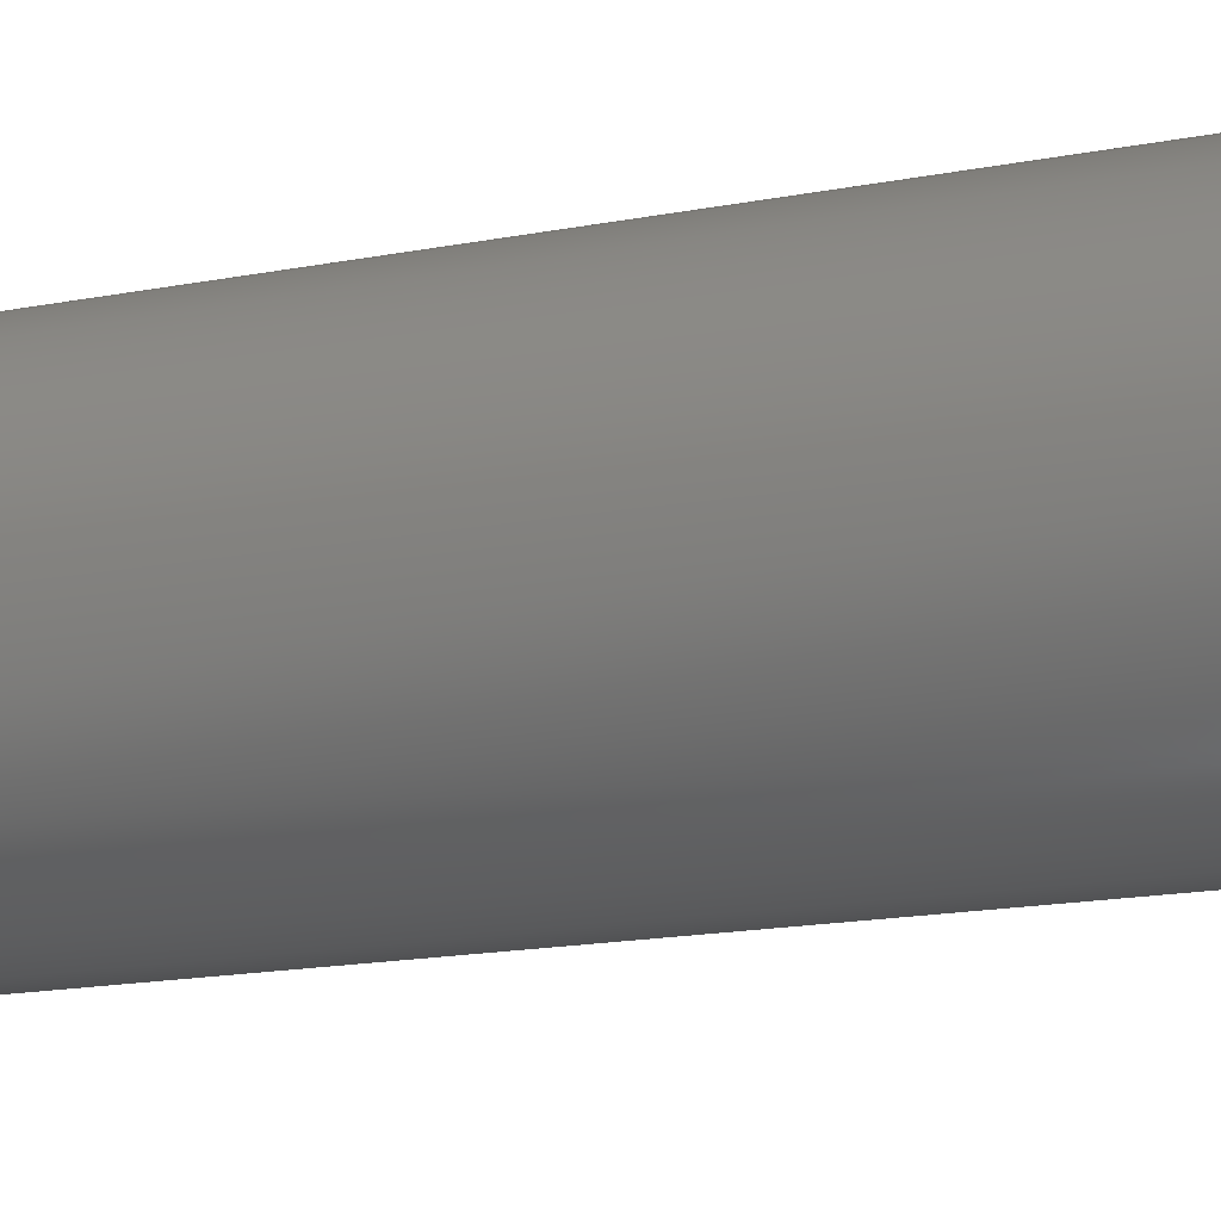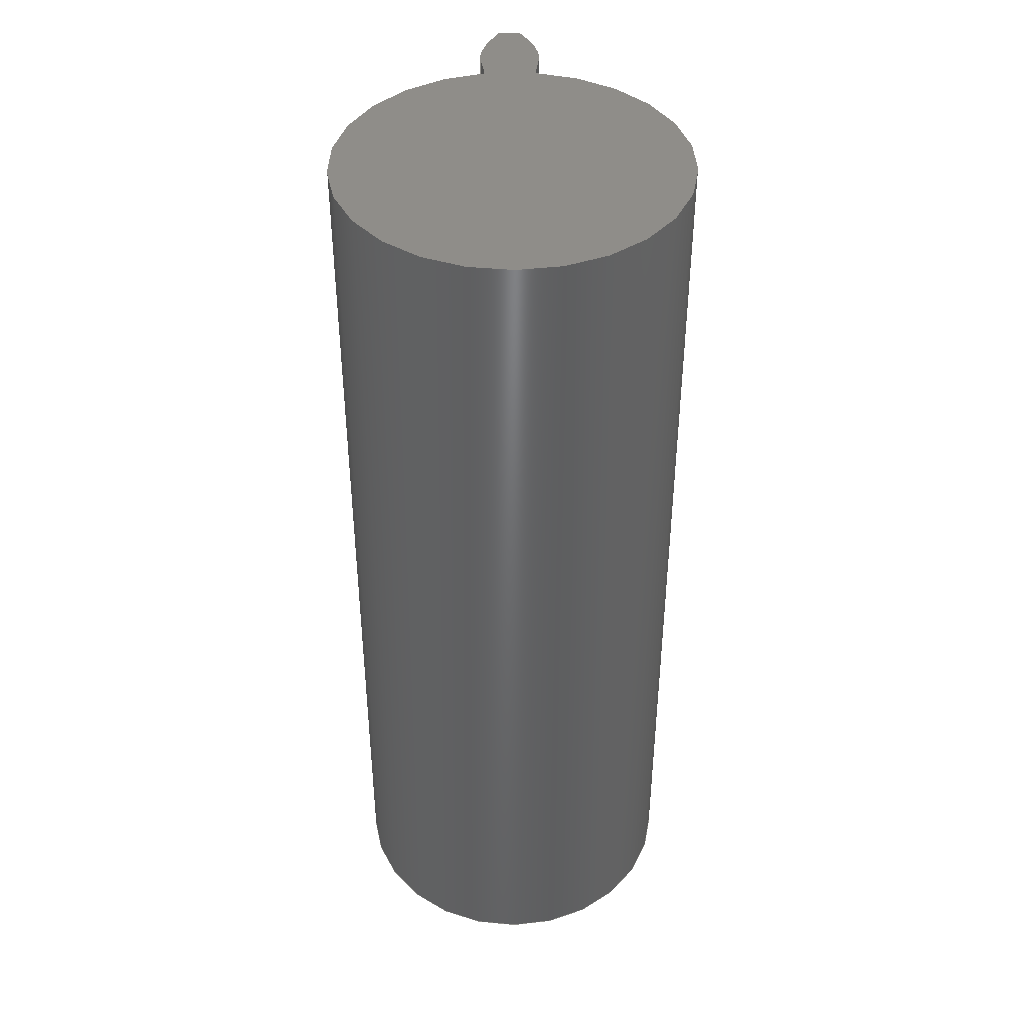
<metadata>
{"format":"step","ext":"step","renderer":"f3d","projection":"perspective","resolution":1024,"background":"white","views":[{"elev":-17.6,"azim":-69.4,"up":"+Y"},{"elev":41.8,"azim":-90.8,"up":"+Z"}]}
</metadata>
<code>
ISO-10303-21;
DATA;
#1=MECHANICAL_DESIGN_GEOMETRIC_PRESENTATION_REPRESENTATION('',(#4),#320);
#2=SHAPE_REPRESENTATION_RELATIONSHIP('SRR','None',#327,#3);
#3=ADVANCED_BREP_SHAPE_REPRESENTATION('',(#5),#319);
#4=STYLED_ITEM('',(#336),#5);
#5=MANIFOLD_SOLID_BREP('Gear (0.92 pitch dia.)',#132);
#6=CIRCLE('',#149,0.5532);
#7=CIRCLE('',#150,0.5532);
#8=CIRCLE('',#152,0.3654);
#9=CIRCLE('',#153,0.3654);
#10=CYLINDRICAL_SURFACE('',#148,0.5532);
#11=CYLINDRICAL_SURFACE('',#151,0.3654);
#12=B_SPLINE_CURVE_WITH_KNOTS('',3,(#232,#233,#234,#235,#236,#237,#238,
#239,#240,#241,#242,#243),.UNSPECIFIED.,.F.,.F.,(4,1,1,1,1,1,1,1,1,4),(0,
0.01178,0.02387,0.03627,0.04898,
0.06198,0.07528,0.08888,0.1028,
0.117),.UNSPECIFIED.);
#13=B_SPLINE_CURVE_WITH_KNOTS('',3,(#245,#246,#247,#248,#249,#250,#251,
#252,#253,#254,#255,#256),.UNSPECIFIED.,.F.,.F.,(4,1,1,1,1,1,1,1,1,4),(-0.117,
-0.1028,-0.08888,-0.07528,-0.06198,
-0.04898,-0.03627,-0.02387,-0.01178,
0),.UNSPECIFIED.);
#14=B_SPLINE_CURVE_WITH_KNOTS('',3,(#288,#289,#290,#291,#292,#293,#294,
#295,#296,#297,#298,#299),.UNSPECIFIED.,.F.,.F.,(4,1,1,1,1,1,1,1,1,4),(0,
0.01178,0.02387,0.03627,0.04898,
0.06198,0.07528,0.08888,0.1028,
0.117),.UNSPECIFIED.);
#15=B_SPLINE_CURVE_WITH_KNOTS('',3,(#300,#301,#302,#303,#304,#305,#306,
#307,#308,#309,#310,#311),.UNSPECIFIED.,.F.,.F.,(4,1,1,1,1,1,1,1,1,4),(0,
0.01178,0.02387,0.03627,0.04898,
0.06198,0.07528,0.08888,0.1028,
0.117),.UNSPECIFIED.);
#16=B_SPLINE_SURFACE_WITH_KNOTS('',3,1,((#207,#208),(#209,#210),(#211,#212),
(#213,#214),(#215,#216),(#217,#218),(#219,#220),(#221,#222),(#223,#224),
(#225,#226),(#227,#228),(#229,#230)),.UNSPECIFIED.,.F.,.F.,.F.,(4,1,1,1,
1,1,1,1,1,4),(2,2),(-0.117,-0.1028,-0.08888,
-0.07528,-0.06198,-0.04898,-0.03627,
-0.02387,-0.01178,0),(0,2),.UNSPECIFIED.);
#17=B_SPLINE_SURFACE_WITH_KNOTS('',3,1,((#264,#265),(#266,#267),(#268,#269),
(#270,#271),(#272,#273),(#274,#275),(#276,#277),(#278,#279),(#280,#281),
(#282,#283),(#284,#285),(#286,#287)),.UNSPECIFIED.,.F.,.F.,.F.,(4,1,1,1,
1,1,1,1,1,4),(2,2),(0,0.01178,0.02387,0.03627,
0.04898,0.06198,0.07528,0.08888,
0.1028,0.117),(0,2),.UNSPECIFIED.);
#18=FACE_OUTER_BOUND('',#26,.T.);
#19=FACE_OUTER_BOUND('',#27,.T.);
#20=FACE_OUTER_BOUND('',#28,.T.);
#21=FACE_OUTER_BOUND('',#29,.T.);
#22=FACE_OUTER_BOUND('',#30,.T.);
#23=FACE_OUTER_BOUND('',#31,.T.);
#24=FACE_OUTER_BOUND('',#32,.T.);
#25=FACE_OUTER_BOUND('',#33,.T.);
#26=EDGE_LOOP('',(#84,#85,#86,#87));
#27=EDGE_LOOP('',(#88,#89,#90,#91));
#28=EDGE_LOOP('',(#92,#93,#94,#95));
#29=EDGE_LOOP('',(#96,#97,#98,#99));
#30=EDGE_LOOP('',(#100,#101,#102,#103));
#31=EDGE_LOOP('',(#104,#105,#106,#107));
#32=EDGE_LOOP('',(#108,#109,#110,#111,#112,#113));
#33=EDGE_LOOP('',(#114,#115,#116,#117,#118,#119));
#34=LINE('',#192,#44);
#35=LINE('',#194,#45);
#36=LINE('',#196,#46);
#37=LINE('',#197,#47);
#38=LINE('',#201,#48);
#39=LINE('',#203,#49);
#40=LINE('',#205,#50);
#41=LINE('',#206,#51);
#42=LINE('',#257,#52);
#43=LINE('',#263,#53);
#44=VECTOR('',#160,1);
#45=VECTOR('',#161,1);
#46=VECTOR('',#162,1);
#47=VECTOR('',#163,1);
#48=VECTOR('',#166,1);
#49=VECTOR('',#167,1);
#50=VECTOR('',#168,1);
#51=VECTOR('',#169,1);
#52=VECTOR('',#170,1);
#53=VECTOR('',#177,1);
#54=VERTEX_POINT('',#190);
#55=VERTEX_POINT('',#191);
#56=VERTEX_POINT('',#193);
#57=VERTEX_POINT('',#195);
#58=VERTEX_POINT('',#199);
#59=VERTEX_POINT('',#200);
#60=VERTEX_POINT('',#202);
#61=VERTEX_POINT('',#204);
#62=VERTEX_POINT('',#231);
#63=VERTEX_POINT('',#244);
#64=VERTEX_POINT('',#259);
#65=VERTEX_POINT('',#261);
#66=EDGE_CURVE('',#54,#55,#34,.T.);
#67=EDGE_CURVE('',#55,#56,#35,.T.);
#68=EDGE_CURVE('',#57,#56,#36,.T.);
#69=EDGE_CURVE('',#54,#57,#37,.T.);
#70=EDGE_CURVE('',#58,#59,#38,.T.);
#71=EDGE_CURVE('',#60,#58,#39,.T.);
#72=EDGE_CURVE('',#61,#60,#40,.T.);
#73=EDGE_CURVE('',#59,#61,#41,.T.);
#74=EDGE_CURVE('',#59,#62,#12,.T.);
#75=EDGE_CURVE('',#63,#61,#13,.T.);
#76=EDGE_CURVE('',#62,#63,#42,.T.);
#77=EDGE_CURVE('',#64,#62,#6,.T.);
#78=EDGE_CURVE('',#65,#63,#7,.T.);
#79=EDGE_CURVE('',#64,#65,#43,.T.);
#80=EDGE_CURVE('',#55,#64,#14,.T.);
#81=EDGE_CURVE('',#56,#65,#15,.T.);
#82=EDGE_CURVE('',#58,#54,#8,.T.);
#83=EDGE_CURVE('',#60,#57,#9,.T.);
#84=ORIENTED_EDGE('',*,*,#66,.T.);
#85=ORIENTED_EDGE('',*,*,#67,.T.);
#86=ORIENTED_EDGE('',*,*,#68,.F.);
#87=ORIENTED_EDGE('',*,*,#69,.F.);
#88=ORIENTED_EDGE('',*,*,#70,.F.);
#89=ORIENTED_EDGE('',*,*,#71,.F.);
#90=ORIENTED_EDGE('',*,*,#72,.F.);
#91=ORIENTED_EDGE('',*,*,#73,.F.);
#92=ORIENTED_EDGE('',*,*,#74,.F.);
#93=ORIENTED_EDGE('',*,*,#73,.T.);
#94=ORIENTED_EDGE('',*,*,#75,.F.);
#95=ORIENTED_EDGE('',*,*,#76,.F.);
#96=ORIENTED_EDGE('',*,*,#77,.T.);
#97=ORIENTED_EDGE('',*,*,#76,.T.);
#98=ORIENTED_EDGE('',*,*,#78,.F.);
#99=ORIENTED_EDGE('',*,*,#79,.F.);
#100=ORIENTED_EDGE('',*,*,#80,.T.);
#101=ORIENTED_EDGE('',*,*,#79,.T.);
#102=ORIENTED_EDGE('',*,*,#81,.F.);
#103=ORIENTED_EDGE('',*,*,#67,.F.);
#104=ORIENTED_EDGE('',*,*,#71,.T.);
#105=ORIENTED_EDGE('',*,*,#82,.T.);
#106=ORIENTED_EDGE('',*,*,#69,.T.);
#107=ORIENTED_EDGE('',*,*,#83,.F.);
#108=ORIENTED_EDGE('',*,*,#83,.T.);
#109=ORIENTED_EDGE('',*,*,#68,.T.);
#110=ORIENTED_EDGE('',*,*,#81,.T.);
#111=ORIENTED_EDGE('',*,*,#78,.T.);
#112=ORIENTED_EDGE('',*,*,#75,.T.);
#113=ORIENTED_EDGE('',*,*,#72,.T.);
#114=ORIENTED_EDGE('',*,*,#82,.F.);
#115=ORIENTED_EDGE('',*,*,#70,.T.);
#116=ORIENTED_EDGE('',*,*,#74,.T.);
#117=ORIENTED_EDGE('',*,*,#77,.F.);
#118=ORIENTED_EDGE('',*,*,#80,.F.);
#119=ORIENTED_EDGE('',*,*,#66,.F.);
#120=PLANE('',#146);
#121=PLANE('',#147);
#122=PLANE('',#154);
#123=PLANE('',#155);
#124=ADVANCED_FACE('',(#18),#120,.T.);
#125=ADVANCED_FACE('',(#19),#121,.T.);
#126=ADVANCED_FACE('',(#20),#16,.T.);
#127=ADVANCED_FACE('',(#21),#10,.T.);
#128=ADVANCED_FACE('',(#22),#17,.T.);
#129=ADVANCED_FACE('',(#23),#11,.T.);
#130=ADVANCED_FACE('',(#24),#122,.T.);
#131=ADVANCED_FACE('',(#25),#123,.F.);
#132=CLOSED_SHELL('',(#124,#125,#126,#127,#128,#129,#130,#131));
#133=DERIVED_UNIT_ELEMENT(#135,1);
#134=DERIVED_UNIT_ELEMENT(#322,3);
#135=(
MASS_UNIT()
NAMED_UNIT(*)
SI_UNIT(.KILO.,.GRAM.)
);
#136=DERIVED_UNIT((#133,#134));
#137=MEASURE_REPRESENTATION_ITEM('density measure',
POSITIVE_RATIO_MEASURE(7850),#136);
#138=PROPERTY_DEFINITION_REPRESENTATION(#143,#140);
#139=PROPERTY_DEFINITION_REPRESENTATION(#144,#141);
#140=REPRESENTATION('material name',(#142),#319);
#141=REPRESENTATION('density',(#137),#319);
#142=DESCRIPTIVE_REPRESENTATION_ITEM('Steel','Steel');
#143=PROPERTY_DEFINITION('material property','material name',#329);
#144=PROPERTY_DEFINITION('material property','density of part',#329);
#145=AXIS2_PLACEMENT_3D('placement',#188,#156,#157);
#146=AXIS2_PLACEMENT_3D('',#189,#158,#159);
#147=AXIS2_PLACEMENT_3D('',#198,#164,#165);
#148=AXIS2_PLACEMENT_3D('',#258,#171,#172);
#149=AXIS2_PLACEMENT_3D('',#260,#173,#174);
#150=AXIS2_PLACEMENT_3D('',#262,#175,#176);
#151=AXIS2_PLACEMENT_3D('',#312,#178,#179);
#152=AXIS2_PLACEMENT_3D('',#313,#180,#181);
#153=AXIS2_PLACEMENT_3D('',#314,#182,#183);
#154=AXIS2_PLACEMENT_3D('',#315,#184,#185);
#155=AXIS2_PLACEMENT_3D('',#316,#186,#187);
#156=DIRECTION('axis',(0,0,1));
#157=DIRECTION('refdir',(1,0,0));
#158=DIRECTION('center_axis',(-0.1438,-0.9896,0));
#159=DIRECTION('ref_axis',(0.9896,-0.1438,0));
#160=DIRECTION('',(0.9896,-0.1438,0));
#161=DIRECTION('',(0,0,1));
#162=DIRECTION('',(0.9896,-0.1438,0));
#163=DIRECTION('',(0,0,1));
#164=DIRECTION('center_axis',(-0.1438,0.9896,0));
#165=DIRECTION('ref_axis',(-0.9896,-0.1438,0));
#166=DIRECTION('',(0.9896,0.1438,0));
#167=DIRECTION('',(0,0,-1));
#168=DIRECTION('',(-0.9896,-0.1438,0));
#169=DIRECTION('',(0,0,1));
#170=DIRECTION('',(0,0,1));
#171=DIRECTION('center_axis',(0,0,1));
#172=DIRECTION('ref_axis',(0.999,-0.04374,0));
#173=DIRECTION('center_axis',(0,0,1));
#174=DIRECTION('ref_axis',(0.999,-0.04374,0));
#175=DIRECTION('center_axis',(0,0,1));
#176=DIRECTION('ref_axis',(0.999,-0.04374,0));
#177=DIRECTION('',(0,0,1));
#178=DIRECTION('center_axis',(0,0,1));
#179=DIRECTION('ref_axis',(-1,1.225e-16,0));
#180=DIRECTION('center_axis',(0,0,1));
#181=DIRECTION('ref_axis',(1,0,0));
#182=DIRECTION('center_axis',(0,0,1));
#183=DIRECTION('ref_axis',(1,0,0));
#184=DIRECTION('center_axis',(0,0,1));
#185=DIRECTION('ref_axis',(1,0,0));
#186=DIRECTION('center_axis',(0,0,1));
#187=DIRECTION('ref_axis',(1,0,0));
#188=CARTESIAN_POINT('',(0,0,0));
#189=CARTESIAN_POINT('Origin',(0.3616,-0.05253,0));
#190=CARTESIAN_POINT('',(0.3616,-0.05253,0));
#191=CARTESIAN_POINT('',(0.4291,-0.06234,0));
#192=CARTESIAN_POINT('',(0.3616,-0.05253,0));
#193=CARTESIAN_POINT('',(0.4291,-0.06234,2));
#194=CARTESIAN_POINT('',(0.4291,-0.06234,0));
#195=CARTESIAN_POINT('',(0.3616,-0.05253,2));
#196=CARTESIAN_POINT('',(0.3616,-0.05253,2));
#197=CARTESIAN_POINT('',(0.3616,-0.05253,0));
#198=CARTESIAN_POINT('Origin',(0.4291,0.06234,0));
#199=CARTESIAN_POINT('',(0.3616,0.05253,0));
#200=CARTESIAN_POINT('',(0.4291,0.06234,0));
#201=CARTESIAN_POINT('',(0.3616,0.05253,0));
#202=CARTESIAN_POINT('',(0.3616,0.05253,2));
#203=CARTESIAN_POINT('',(0.3616,0.05253,0));
#204=CARTESIAN_POINT('',(0.4291,0.06234,2));
#205=CARTESIAN_POINT('',(0.3616,0.05253,2));
#206=CARTESIAN_POINT('',(0.4291,0.06234,0));
#207=CARTESIAN_POINT('Ctrl Pts',(0.5379,0.0242,0));
#208=CARTESIAN_POINT('Ctrl Pts',(0.5379,0.0242,2));
#209=CARTESIAN_POINT('Ctrl Pts',(0.5339,0.02674,0));
#210=CARTESIAN_POINT('Ctrl Pts',(0.5339,0.02674,2));
#211=CARTESIAN_POINT('Ctrl Pts',(0.526,0.03176,0));
#212=CARTESIAN_POINT('Ctrl Pts',(0.526,0.03176,2));
#213=CARTESIAN_POINT('Ctrl Pts',(0.5139,0.03852,0));
#214=CARTESIAN_POINT('Ctrl Pts',(0.5139,0.03852,2));
#215=CARTESIAN_POINT('Ctrl Pts',(0.5017,0.04458,0));
#216=CARTESIAN_POINT('Ctrl Pts',(0.5017,0.04458,2));
#217=CARTESIAN_POINT('Ctrl Pts',(0.4895,0.04987,0));
#218=CARTESIAN_POINT('Ctrl Pts',(0.4895,0.04987,2));
#219=CARTESIAN_POINT('Ctrl Pts',(0.4773,0.05437,0));
#220=CARTESIAN_POINT('Ctrl Pts',(0.4773,0.05437,2));
#221=CARTESIAN_POINT('Ctrl Pts',(0.4651,0.05804,0));
#222=CARTESIAN_POINT('Ctrl Pts',(0.4651,0.05804,2));
#223=CARTESIAN_POINT('Ctrl Pts',(0.453,0.06073,0));
#224=CARTESIAN_POINT('Ctrl Pts',(0.453,0.06073,2));
#225=CARTESIAN_POINT('Ctrl Pts',(0.441,0.06259,0));
#226=CARTESIAN_POINT('Ctrl Pts',(0.441,0.06259,2));
#227=CARTESIAN_POINT('Ctrl Pts',(0.433,0.06243,0));
#228=CARTESIAN_POINT('Ctrl Pts',(0.433,0.06243,2));
#229=CARTESIAN_POINT('Ctrl Pts',(0.4291,0.06234,0));
#230=CARTESIAN_POINT('Ctrl Pts',(0.4291,0.06234,2));
#231=CARTESIAN_POINT('',(0.5379,0.0242,0));
#232=CARTESIAN_POINT('Ctrl Pts',(0.4291,0.06234,0));
#233=CARTESIAN_POINT('Ctrl Pts',(0.433,0.06243,0));
#234=CARTESIAN_POINT('Ctrl Pts',(0.441,0.06259,0));
#235=CARTESIAN_POINT('Ctrl Pts',(0.453,0.06073,0));
#236=CARTESIAN_POINT('Ctrl Pts',(0.4651,0.05804,0));
#237=CARTESIAN_POINT('Ctrl Pts',(0.4773,0.05437,0));
#238=CARTESIAN_POINT('Ctrl Pts',(0.4895,0.04987,0));
#239=CARTESIAN_POINT('Ctrl Pts',(0.5017,0.04458,0));
#240=CARTESIAN_POINT('Ctrl Pts',(0.5139,0.03852,0));
#241=CARTESIAN_POINT('Ctrl Pts',(0.526,0.03176,0));
#242=CARTESIAN_POINT('Ctrl Pts',(0.5339,0.02674,0));
#243=CARTESIAN_POINT('Ctrl Pts',(0.5379,0.0242,0));
#244=CARTESIAN_POINT('',(0.5379,0.0242,2));
#245=CARTESIAN_POINT('Ctrl Pts',(0.5379,0.0242,2));
#246=CARTESIAN_POINT('Ctrl Pts',(0.5339,0.02674,2));
#247=CARTESIAN_POINT('Ctrl Pts',(0.526,0.03176,2));
#248=CARTESIAN_POINT('Ctrl Pts',(0.5139,0.03852,2));
#249=CARTESIAN_POINT('Ctrl Pts',(0.5017,0.04458,2));
#250=CARTESIAN_POINT('Ctrl Pts',(0.4895,0.04987,2));
#251=CARTESIAN_POINT('Ctrl Pts',(0.4773,0.05437,2));
#252=CARTESIAN_POINT('Ctrl Pts',(0.4651,0.05804,2));
#253=CARTESIAN_POINT('Ctrl Pts',(0.453,0.06073,2));
#254=CARTESIAN_POINT('Ctrl Pts',(0.441,0.06259,2));
#255=CARTESIAN_POINT('Ctrl Pts',(0.433,0.06243,2));
#256=CARTESIAN_POINT('Ctrl Pts',(0.4291,0.06234,2));
#257=CARTESIAN_POINT('',(0.5379,0.0242,0));
#258=CARTESIAN_POINT('Origin',(-0.01477,-1.735e-18,
0));
#259=CARTESIAN_POINT('',(0.5379,-0.0242,0));
#260=CARTESIAN_POINT('Origin',(-0.01477,-1.735e-18,
0));
#261=CARTESIAN_POINT('',(0.5379,-0.0242,2));
#262=CARTESIAN_POINT('Origin',(-0.01477,-1.735e-18,
2));
#263=CARTESIAN_POINT('',(0.5379,-0.0242,0));
#264=CARTESIAN_POINT('Ctrl Pts',(0.4291,-0.06234,0));
#265=CARTESIAN_POINT('Ctrl Pts',(0.4291,-0.06234,2));
#266=CARTESIAN_POINT('Ctrl Pts',(0.433,-0.06243,
0));
#267=CARTESIAN_POINT('Ctrl Pts',(0.433,-0.06243,
2));
#268=CARTESIAN_POINT('Ctrl Pts',(0.441,-0.06259,
0));
#269=CARTESIAN_POINT('Ctrl Pts',(0.441,-0.06259,
2));
#270=CARTESIAN_POINT('Ctrl Pts',(0.453,-0.06073,
0));
#271=CARTESIAN_POINT('Ctrl Pts',(0.453,-0.06073,
2));
#272=CARTESIAN_POINT('Ctrl Pts',(0.4651,-0.05804,
0));
#273=CARTESIAN_POINT('Ctrl Pts',(0.4651,-0.05804,
2));
#274=CARTESIAN_POINT('Ctrl Pts',(0.4773,-0.05437,
0));
#275=CARTESIAN_POINT('Ctrl Pts',(0.4773,-0.05437,
2));
#276=CARTESIAN_POINT('Ctrl Pts',(0.4895,-0.04987,
0));
#277=CARTESIAN_POINT('Ctrl Pts',(0.4895,-0.04987,
2));
#278=CARTESIAN_POINT('Ctrl Pts',(0.5017,-0.04458,
0));
#279=CARTESIAN_POINT('Ctrl Pts',(0.5017,-0.04458,
2));
#280=CARTESIAN_POINT('Ctrl Pts',(0.5139,-0.03852,0));
#281=CARTESIAN_POINT('Ctrl Pts',(0.5139,-0.03852,2));
#282=CARTESIAN_POINT('Ctrl Pts',(0.526,-0.03176,
0));
#283=CARTESIAN_POINT('Ctrl Pts',(0.526,-0.03176,
2));
#284=CARTESIAN_POINT('Ctrl Pts',(0.5339,-0.02674,
0));
#285=CARTESIAN_POINT('Ctrl Pts',(0.5339,-0.02674,
2));
#286=CARTESIAN_POINT('Ctrl Pts',(0.5379,-0.0242,
0));
#287=CARTESIAN_POINT('Ctrl Pts',(0.5379,-0.0242,
2));
#288=CARTESIAN_POINT('Ctrl Pts',(0.4291,-0.06234,0));
#289=CARTESIAN_POINT('Ctrl Pts',(0.433,-0.06243,
0));
#290=CARTESIAN_POINT('Ctrl Pts',(0.441,-0.06259,
0));
#291=CARTESIAN_POINT('Ctrl Pts',(0.453,-0.06073,
0));
#292=CARTESIAN_POINT('Ctrl Pts',(0.4651,-0.05804,
0));
#293=CARTESIAN_POINT('Ctrl Pts',(0.4773,-0.05437,
0));
#294=CARTESIAN_POINT('Ctrl Pts',(0.4895,-0.04987,
0));
#295=CARTESIAN_POINT('Ctrl Pts',(0.5017,-0.04458,
0));
#296=CARTESIAN_POINT('Ctrl Pts',(0.5139,-0.03852,0));
#297=CARTESIAN_POINT('Ctrl Pts',(0.526,-0.03176,
0));
#298=CARTESIAN_POINT('Ctrl Pts',(0.5339,-0.02674,
0));
#299=CARTESIAN_POINT('Ctrl Pts',(0.5379,-0.0242,
0));
#300=CARTESIAN_POINT('Ctrl Pts',(0.4291,-0.06234,2));
#301=CARTESIAN_POINT('Ctrl Pts',(0.433,-0.06243,
2));
#302=CARTESIAN_POINT('Ctrl Pts',(0.441,-0.06259,
2));
#303=CARTESIAN_POINT('Ctrl Pts',(0.453,-0.06073,
2));
#304=CARTESIAN_POINT('Ctrl Pts',(0.4651,-0.05804,
2));
#305=CARTESIAN_POINT('Ctrl Pts',(0.4773,-0.05437,
2));
#306=CARTESIAN_POINT('Ctrl Pts',(0.4895,-0.04987,
2));
#307=CARTESIAN_POINT('Ctrl Pts',(0.5017,-0.04458,
2));
#308=CARTESIAN_POINT('Ctrl Pts',(0.5139,-0.03852,2));
#309=CARTESIAN_POINT('Ctrl Pts',(0.526,-0.03176,
2));
#310=CARTESIAN_POINT('Ctrl Pts',(0.5339,-0.02674,
2));
#311=CARTESIAN_POINT('Ctrl Pts',(0.5379,-0.0242,
2));
#312=CARTESIAN_POINT('Origin',(0,0,0));
#313=CARTESIAN_POINT('Origin',(0,0,0));
#314=CARTESIAN_POINT('Origin',(0,0,2));
#315=CARTESIAN_POINT('Origin',(0,0,2));
#316=CARTESIAN_POINT('Origin',(0,0,0));
#317=UNCERTAINTY_MEASURE_WITH_UNIT(LENGTH_MEASURE(0.001),#321,
'DISTANCE_ACCURACY_VALUE',
'Maximum model space distance between geometric entities at asserted c
onnectivities');
#318=UNCERTAINTY_MEASURE_WITH_UNIT(LENGTH_MEASURE(0.001),#321,
'DISTANCE_ACCURACY_VALUE',
'Maximum model space distance between geometric entities at asserted c
onnectivities');
#319=(
GEOMETRIC_REPRESENTATION_CONTEXT(3)
GLOBAL_UNCERTAINTY_ASSIGNED_CONTEXT((#317))
GLOBAL_UNIT_ASSIGNED_CONTEXT((#321,#323,#324))
REPRESENTATION_CONTEXT('','3D')
);
#320=(
GEOMETRIC_REPRESENTATION_CONTEXT(3)
GLOBAL_UNCERTAINTY_ASSIGNED_CONTEXT((#318))
GLOBAL_UNIT_ASSIGNED_CONTEXT((#321,#323,#324))
REPRESENTATION_CONTEXT('','3D')
);
#321=(
LENGTH_UNIT()
NAMED_UNIT(*)
SI_UNIT(.CENTI.,.METRE.)
);
#322=(
LENGTH_UNIT()
NAMED_UNIT(*)
SI_UNIT($,.METRE.)
);
#323=(
NAMED_UNIT(*)
PLANE_ANGLE_UNIT()
SI_UNIT($,.RADIAN.)
);
#324=(
NAMED_UNIT(*)
SI_UNIT($,.STERADIAN.)
SOLID_ANGLE_UNIT()
);
#325=SHAPE_DEFINITION_REPRESENTATION(#326,#327);
#326=PRODUCT_DEFINITION_SHAPE('',$,#329);
#327=SHAPE_REPRESENTATION('',(#145),#319);
#328=PRODUCT_DEFINITION_CONTEXT('part definition',#333,'design');
#329=PRODUCT_DEFINITION('spur gear3 (1)','spur gear3 (1)',#330,#328);
#330=PRODUCT_DEFINITION_FORMATION('',$,#335);
#331=PRODUCT_RELATED_PRODUCT_CATEGORY('spur gear3 (1)','spur gear3 (1)',
(#335));
#332=APPLICATION_PROTOCOL_DEFINITION('international standard',
'automotive_design',2009,#333);
#333=APPLICATION_CONTEXT(
'Core Data for Automotive Mechanical Design Process');
#334=PRODUCT_CONTEXT('part definition',#333,'mechanical');
#335=PRODUCT('spur gear3 (1)','spur gear3 (1)',$,(#334));
#336=PRESENTATION_STYLE_ASSIGNMENT((#337));
#337=SURFACE_STYLE_USAGE(.BOTH.,#338);
#338=SURFACE_SIDE_STYLE('',(#339));
#339=SURFACE_STYLE_FILL_AREA(#340);
#340=FILL_AREA_STYLE('Steel - Satin',(#341));
#341=FILL_AREA_STYLE_COLOUR('Steel - Satin',#342);
#342=COLOUR_RGB('Steel - Satin',0.6275,0.6275,0.6275);
ENDSEC;
END-ISO-10303-21;

</code>
